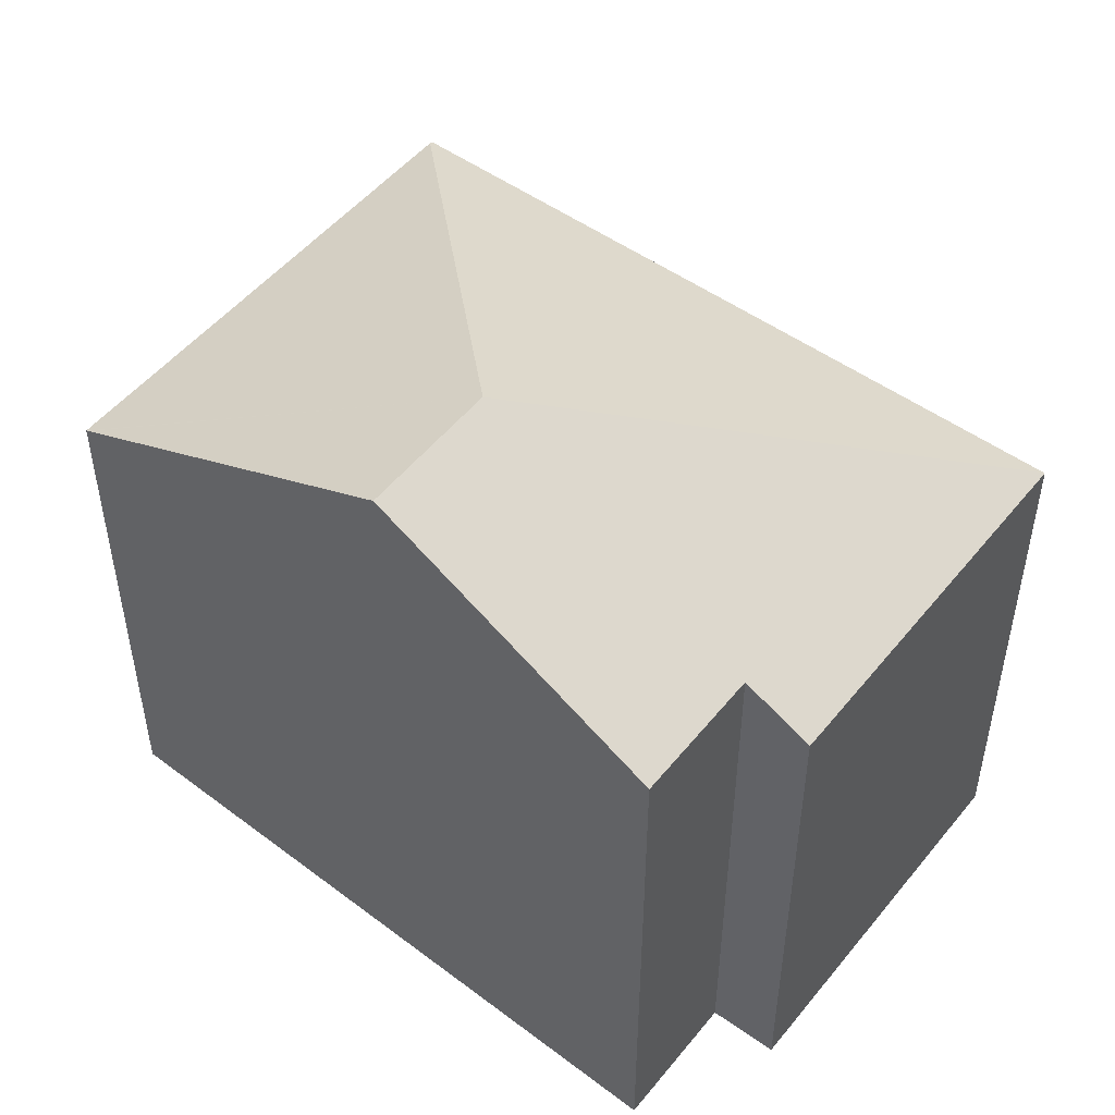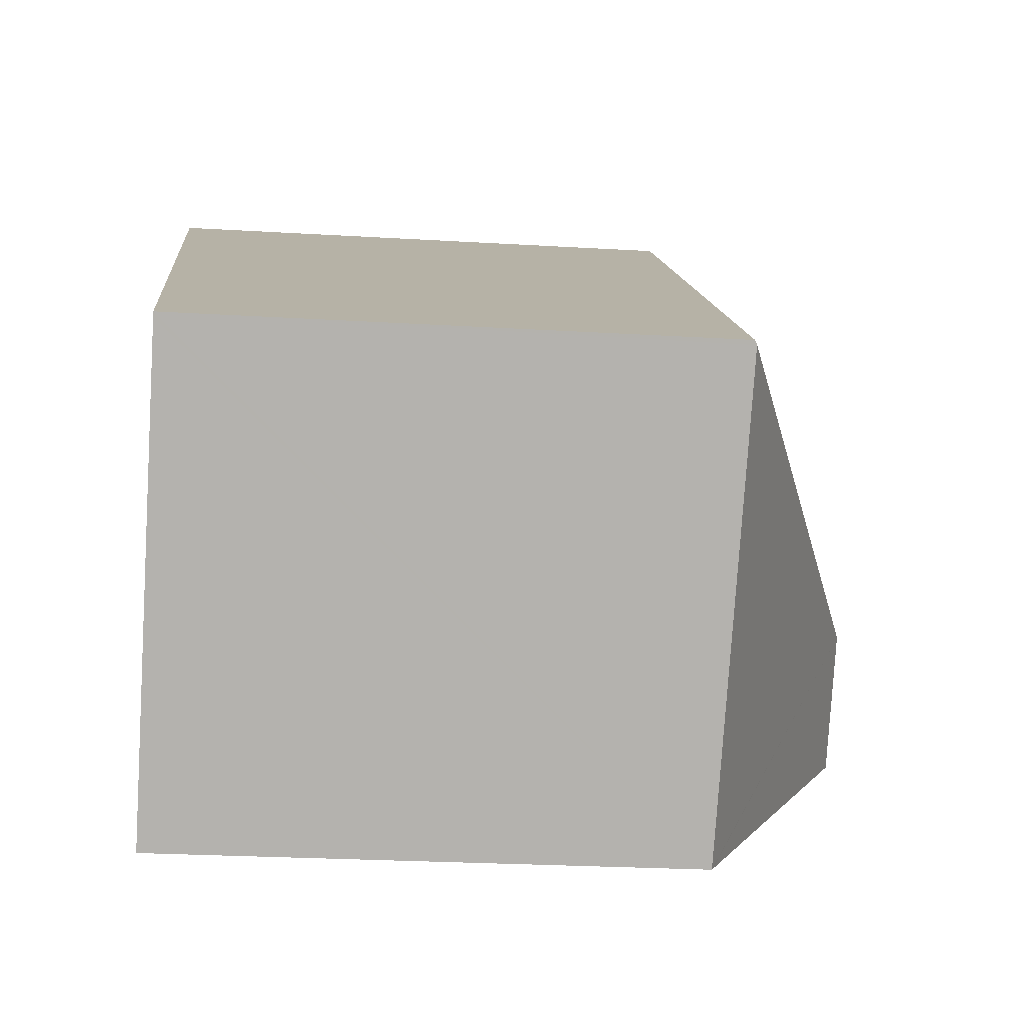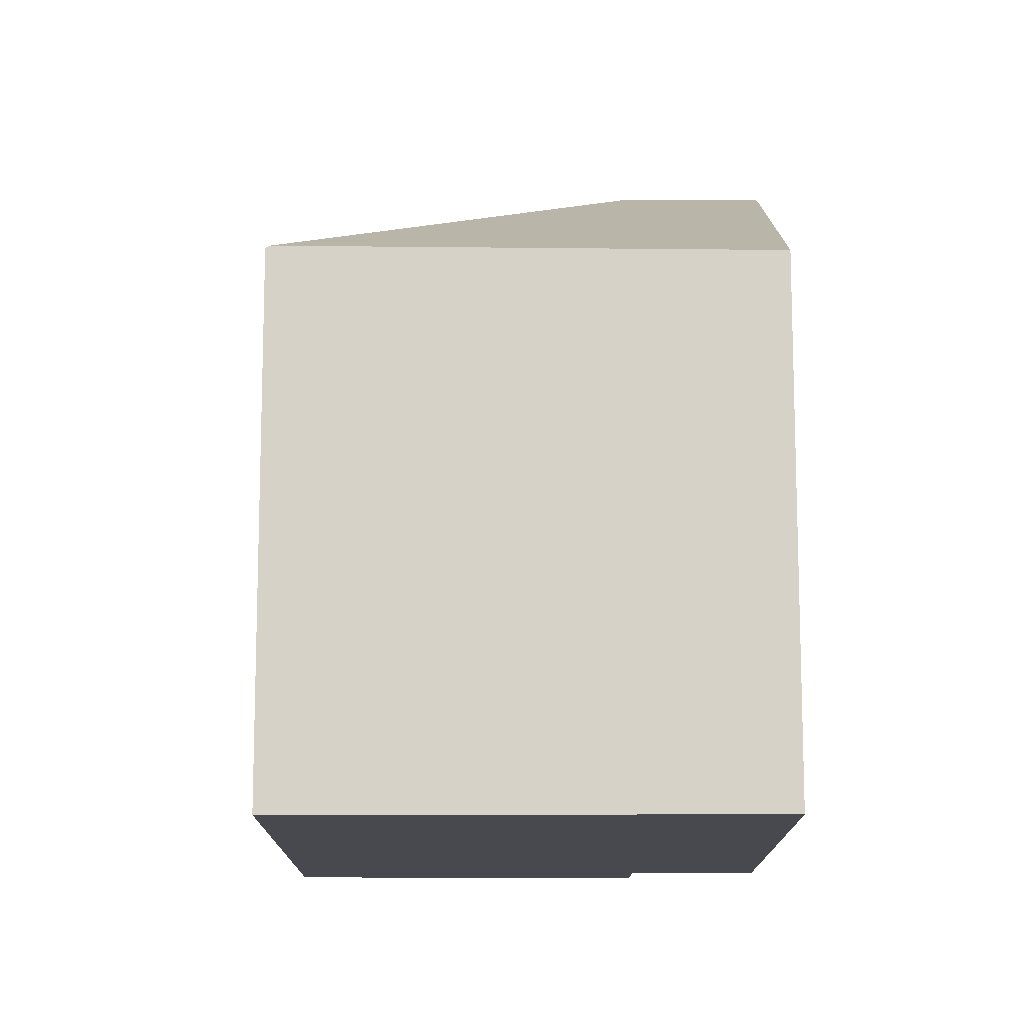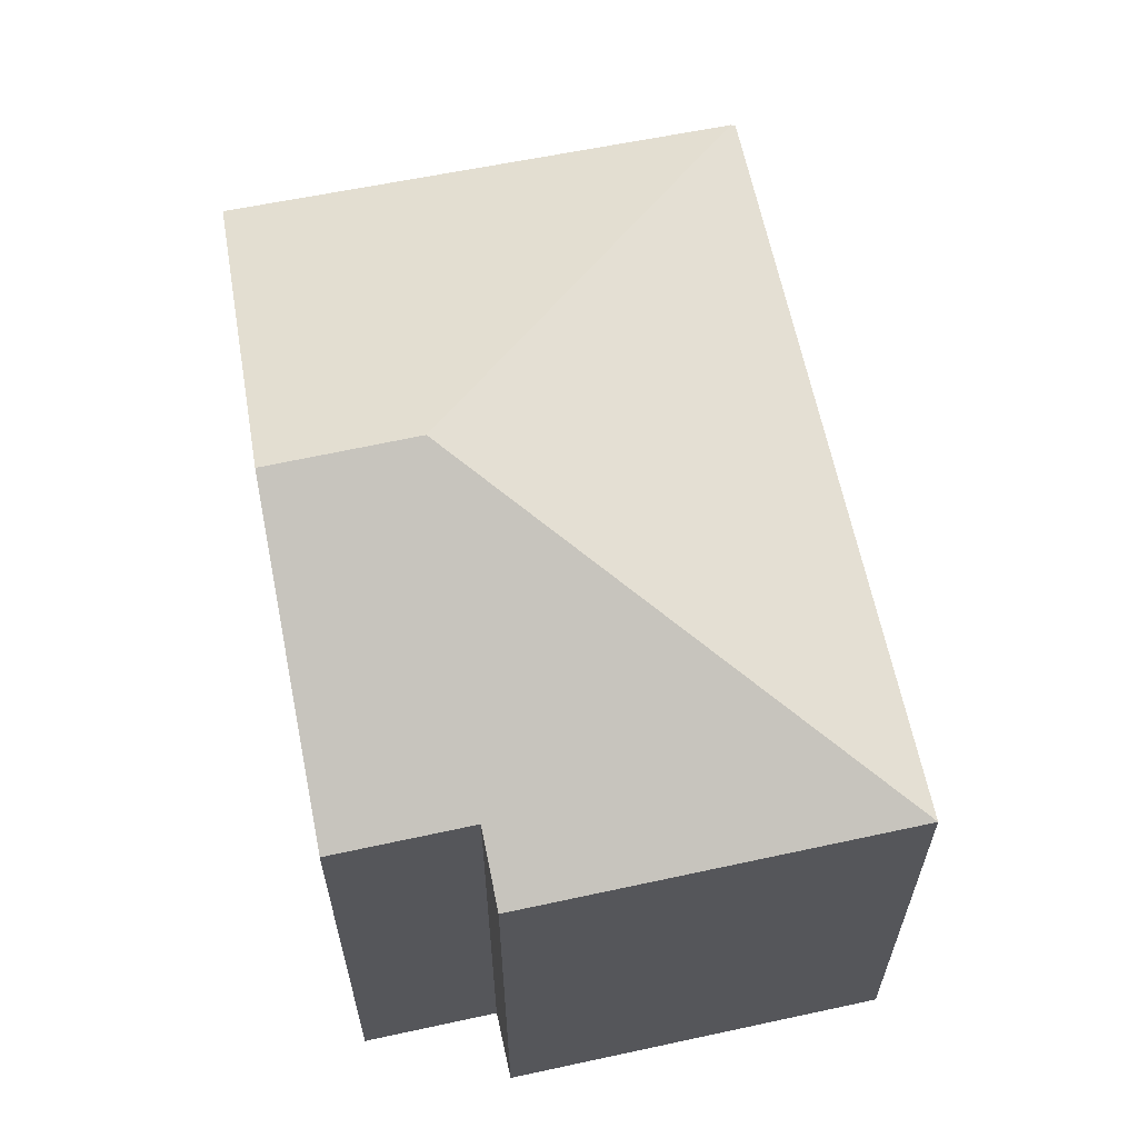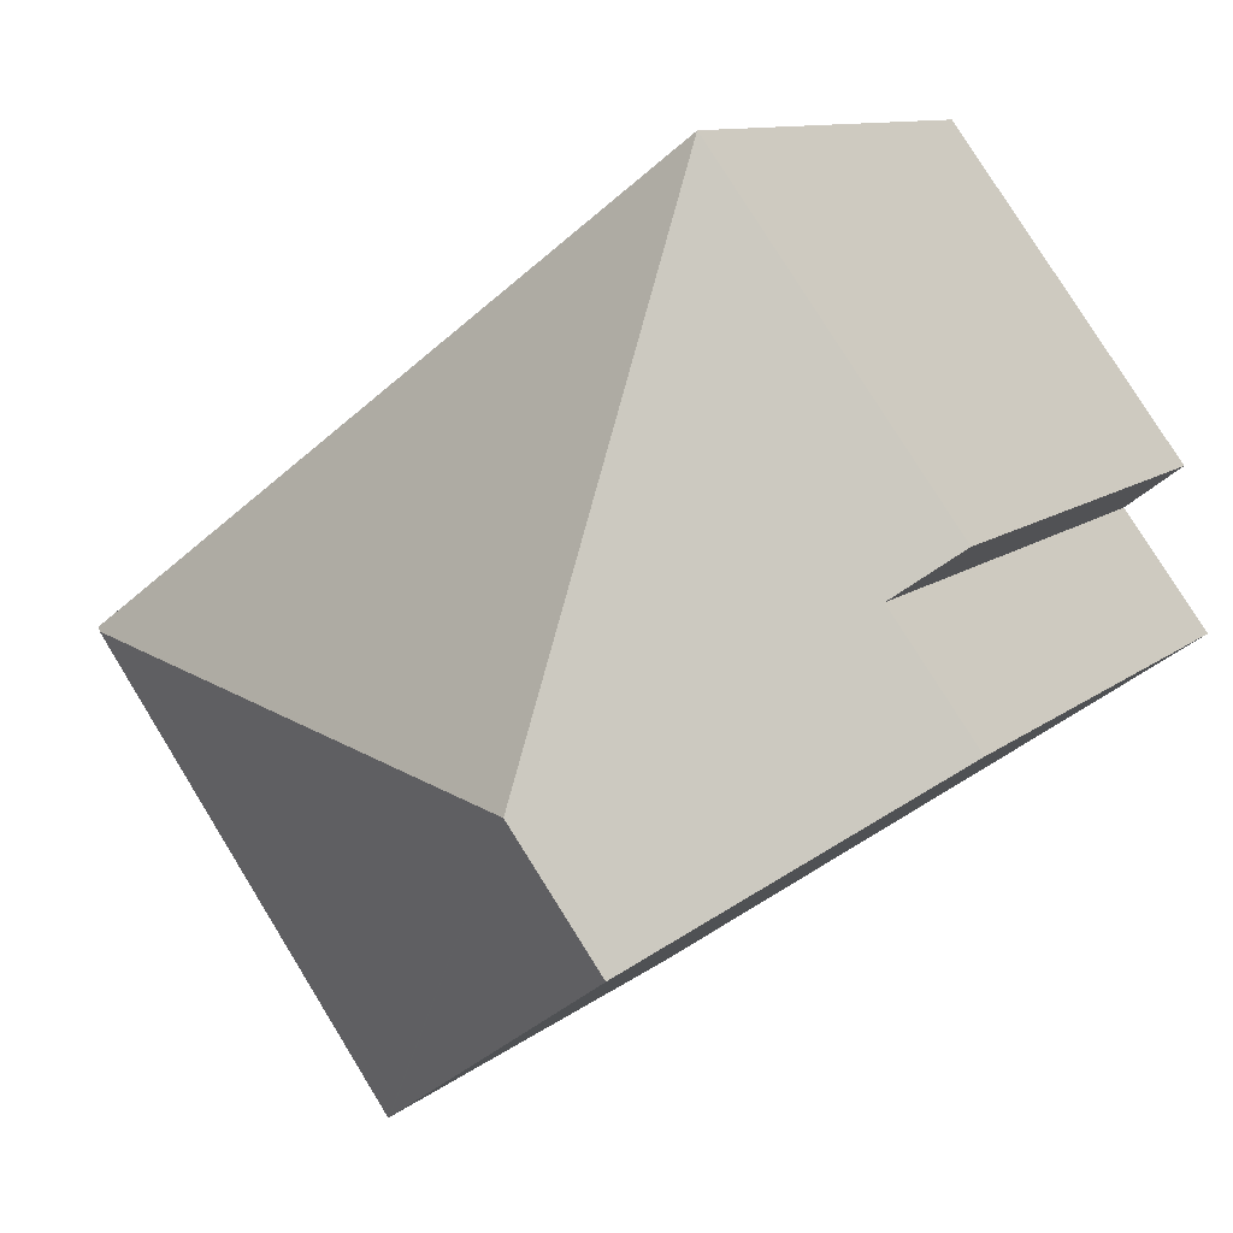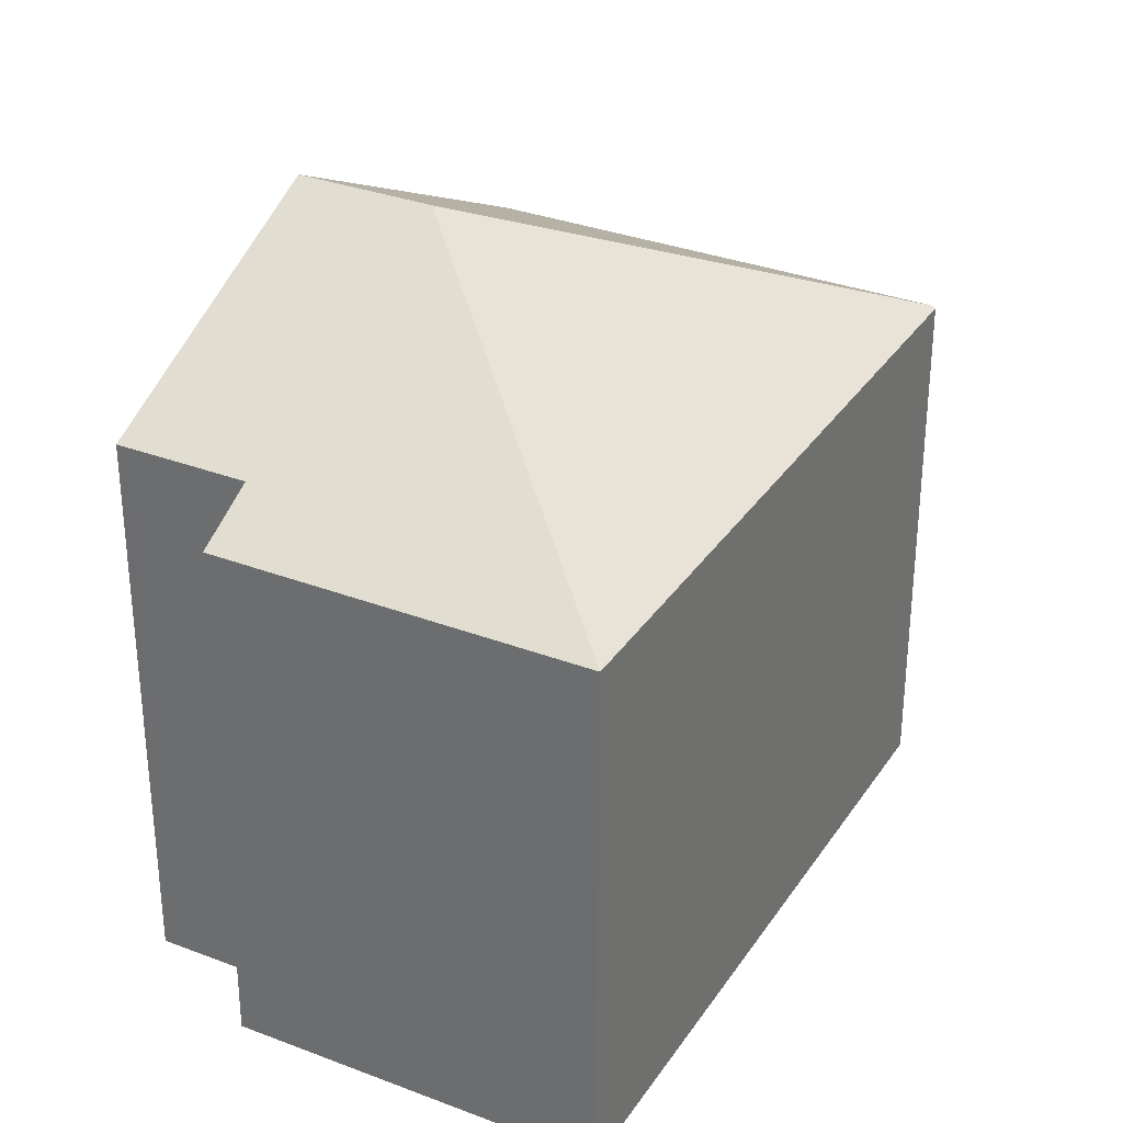
<metadata>
{"format":"obj","ext":"obj","renderer":"f3d","projection":"perspective","resolution":1024,"background":"white","views":[{"elev":51.5,"azim":-105.6,"up":"+Y"},{"elev":-24.9,"azim":84.4,"up":"+Z"},{"elev":-12.7,"azim":126.0,"up":"+Y"},{"elev":65.0,"azim":-65.5,"up":"+Y"},{"elev":10.1,"azim":-152.7,"up":"+Z"},{"elev":32.2,"azim":-25.0,"up":"+Y"}]}
</metadata>
<code>
v  6.402 13.89 -1.021
v  0.523 10.4 2.942
v  4.984 10.4 8.892
v  1.6 11.07 2.134
v  0.106 11.07 0.142
v  0 11.07 6.777e-16
v  4.085 13.52 -2.841
v  4.711 13.89 -3.277
v  16.24 10.4 0.45
v  16.19 10.45 0.379
v  11.81 10.36 -5.783
v  10.65 10.33 -7.408
v  10.61 10.36 -7.38
v  10.65 4.536e-16 -7.408
v  4.085 1.74e-16 -2.841
v  0 0 0
v  10.61 4.519e-16 -7.38
v  4.711 2.007e-16 -3.277
v  1.6 -1.307e-16 2.134
v  0.523 -1.801e-16 2.942
v  0.106 -8.695e-18 0.142
v  4.984 -5.445e-16 8.892
v  16.24 -2.755e-17 0.45
v  16.19 -2.321e-17 0.379
v  11.81 3.541e-16 -5.783
g defaultobject
f 1 2 3
f 2 1 4
f 4 1 5
f 5 1 6
f 6 1 7
f 7 1 8
f 9 1 3
f 1 9 10
f 11 1 10
f 1 11 12
f 1 12 13
f 1 13 8
f 14 13 12
f 13 14 8
f 8 14 7
f 7 14 6
f 6 14 15
f 6 15 16
f 15 14 17
f 15 17 18
f 19 2 4
f 2 19 20
f 16 5 6
f 5 16 4
f 4 16 19
f 19 16 21
f 20 3 2
f 3 20 22
f 22 9 3
f 9 22 23
f 23 10 9
f 10 23 11
f 11 23 12
f 12 23 24
f 12 24 14
f 14 24 25
f 15 21 16
f 21 15 19
f 19 15 22
f 22 15 23
f 23 15 18
f 23 18 17
f 23 17 24
f 24 17 25
f 25 17 14
f 22 20 19

</code>
